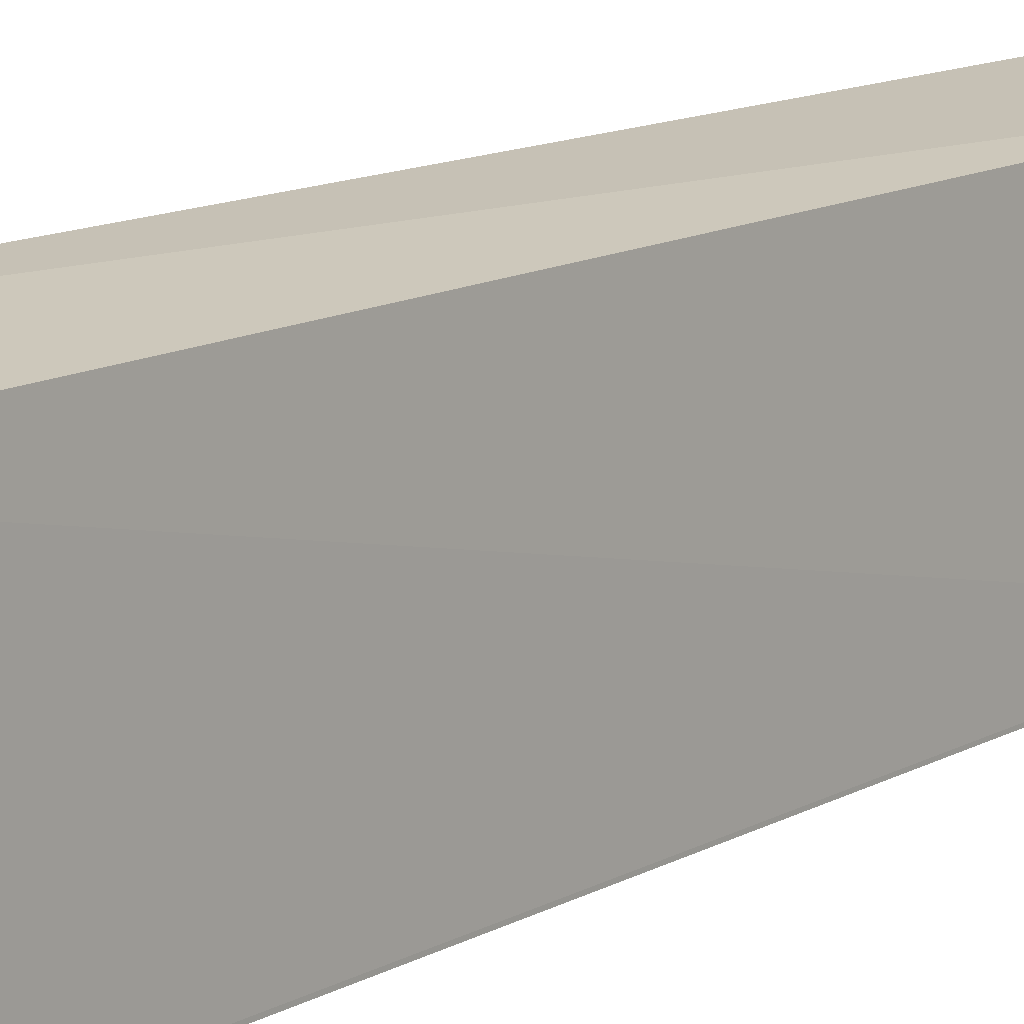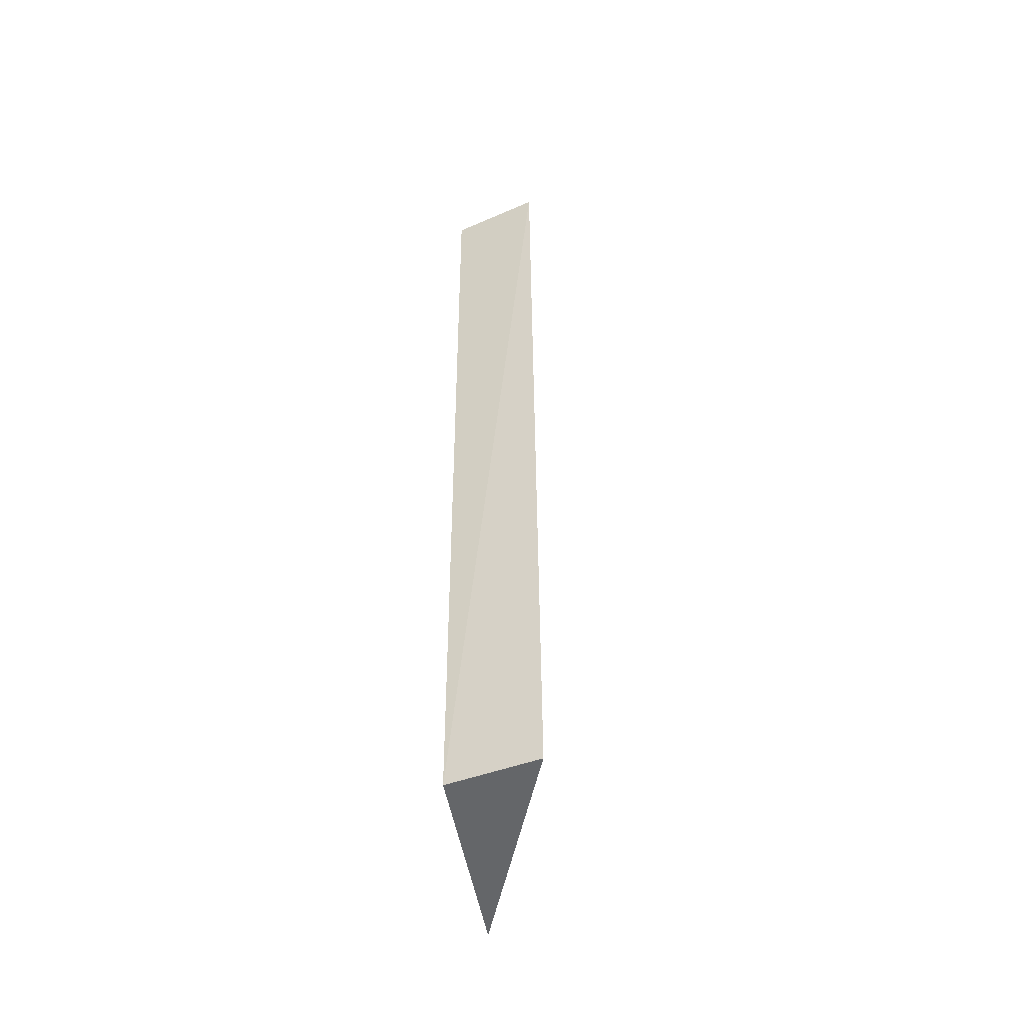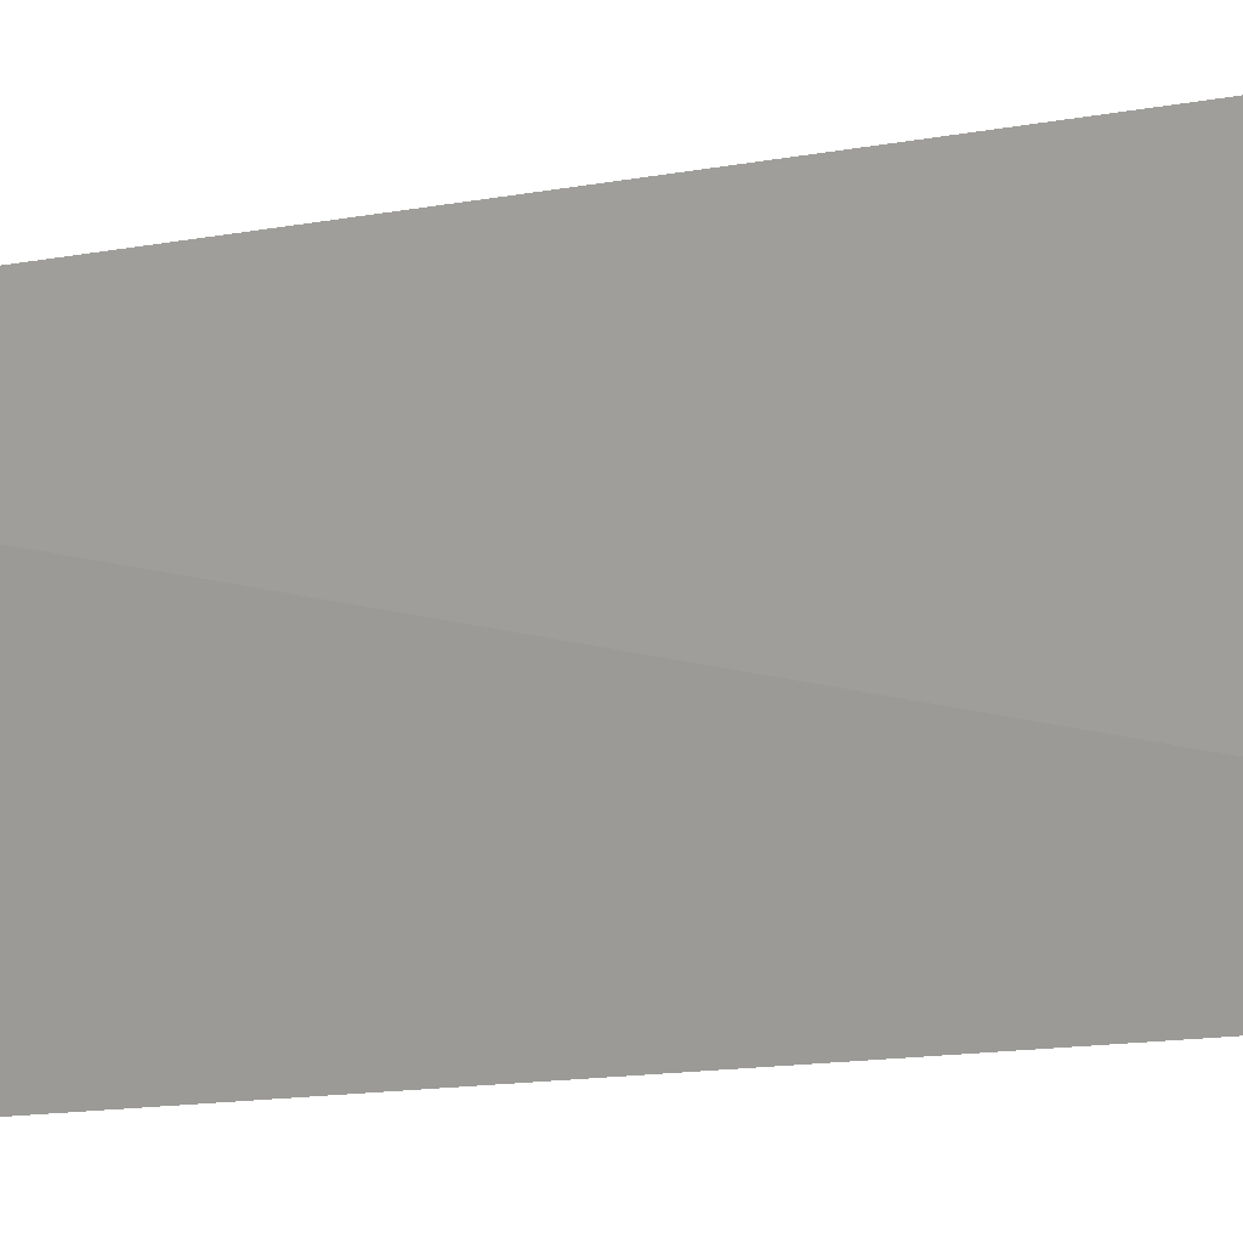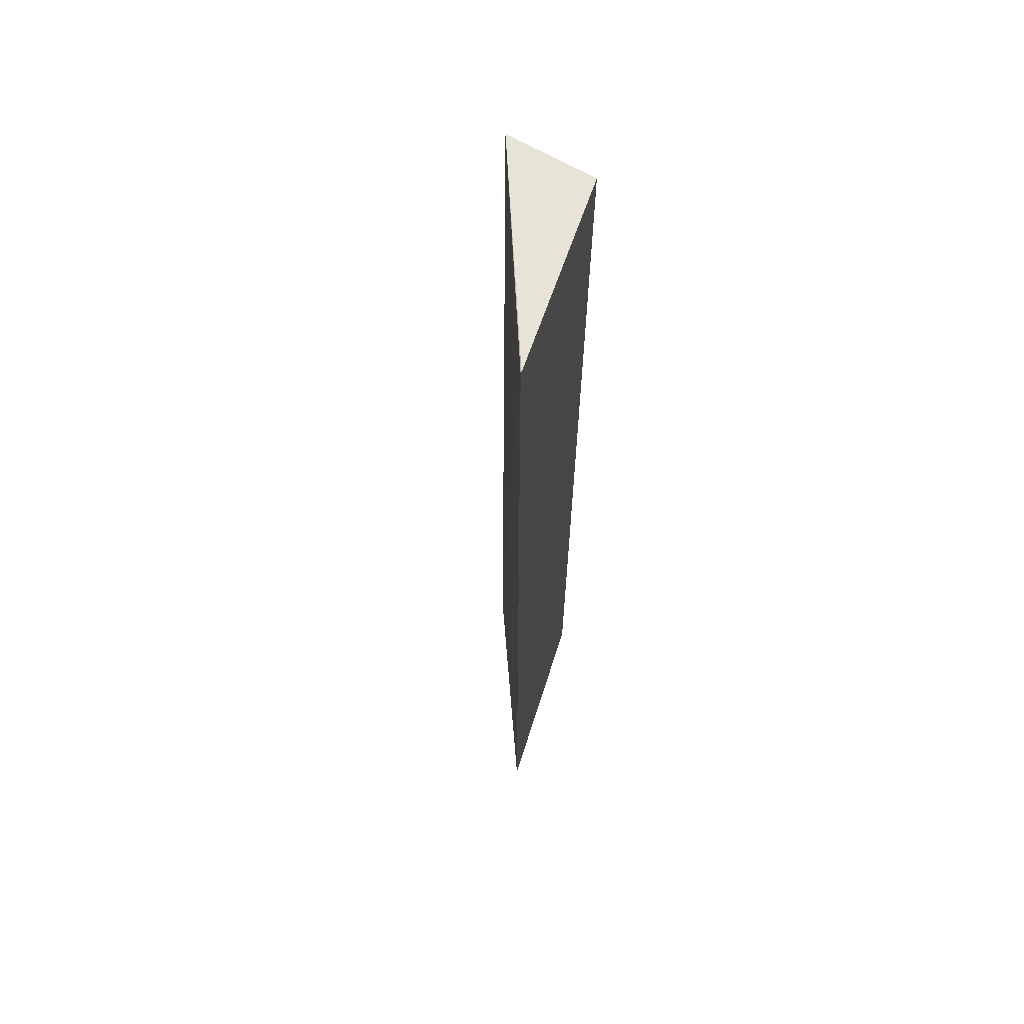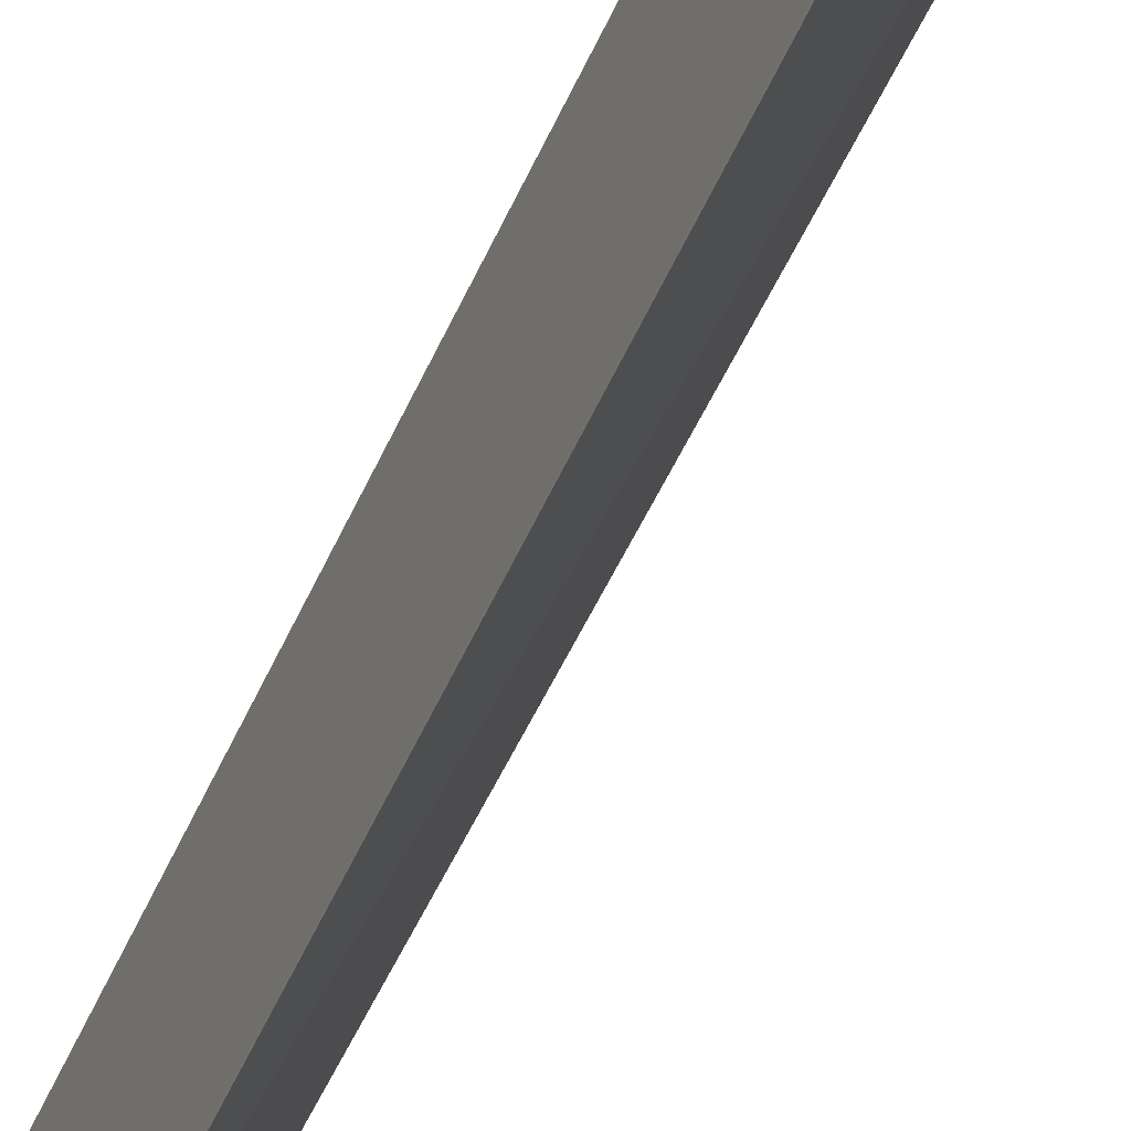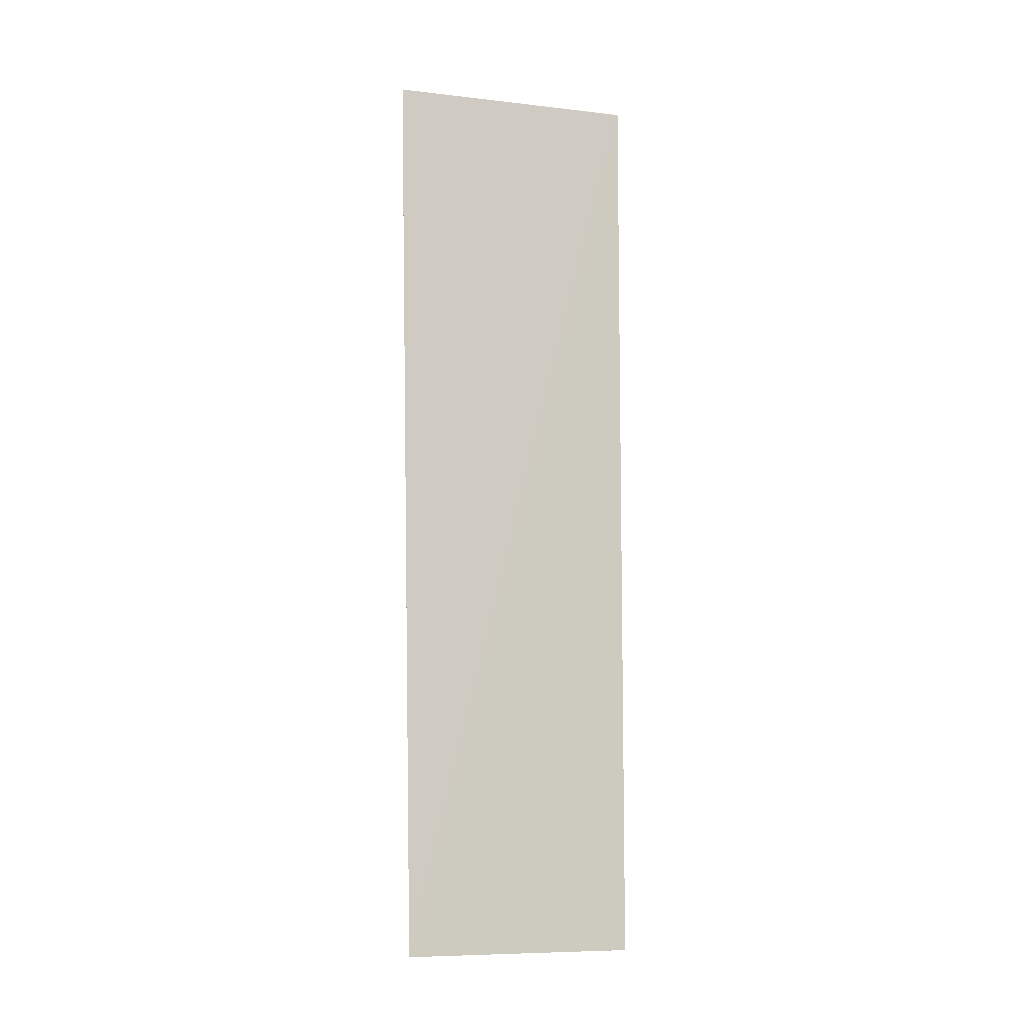
<metadata>
{"format":"obj","ext":"obj","renderer":"f3d","projection":"perspective","resolution":1024,"background":"white","views":[{"elev":13.0,"azim":37.8,"up":"+Y"},{"elev":-51.4,"azim":-166.9,"up":"+Z"},{"elev":-12.6,"azim":-66.9,"up":"+Y"},{"elev":61.4,"azim":20.2,"up":"+Z"},{"elev":-51.5,"azim":157.0,"up":"+Y"},{"elev":-8.4,"azim":-84.1,"up":"+Z"}]}
</metadata>
<code>
v 0.04357 0.0182 0.09878
v 0.04416 0.0007264 0.09864
v 0.0441 0.0009032 0.02204
v 0.03588 0.01856 0.02205
v 0.036 0.01987 0.09869
v 0.04409 0.0007363 0.02199
v 0.0433 0.01739 0.02214
v 0.04416 0.0009032 0.09871
f 5 4 2
f 6 2 4
f 7 1 3
f 7 5 1
f 7 4 5
f 7 6 4
f 7 3 6
f 8 3 1
f 8 6 3
f 8 2 6
f 8 5 2
f 8 1 5

</code>
